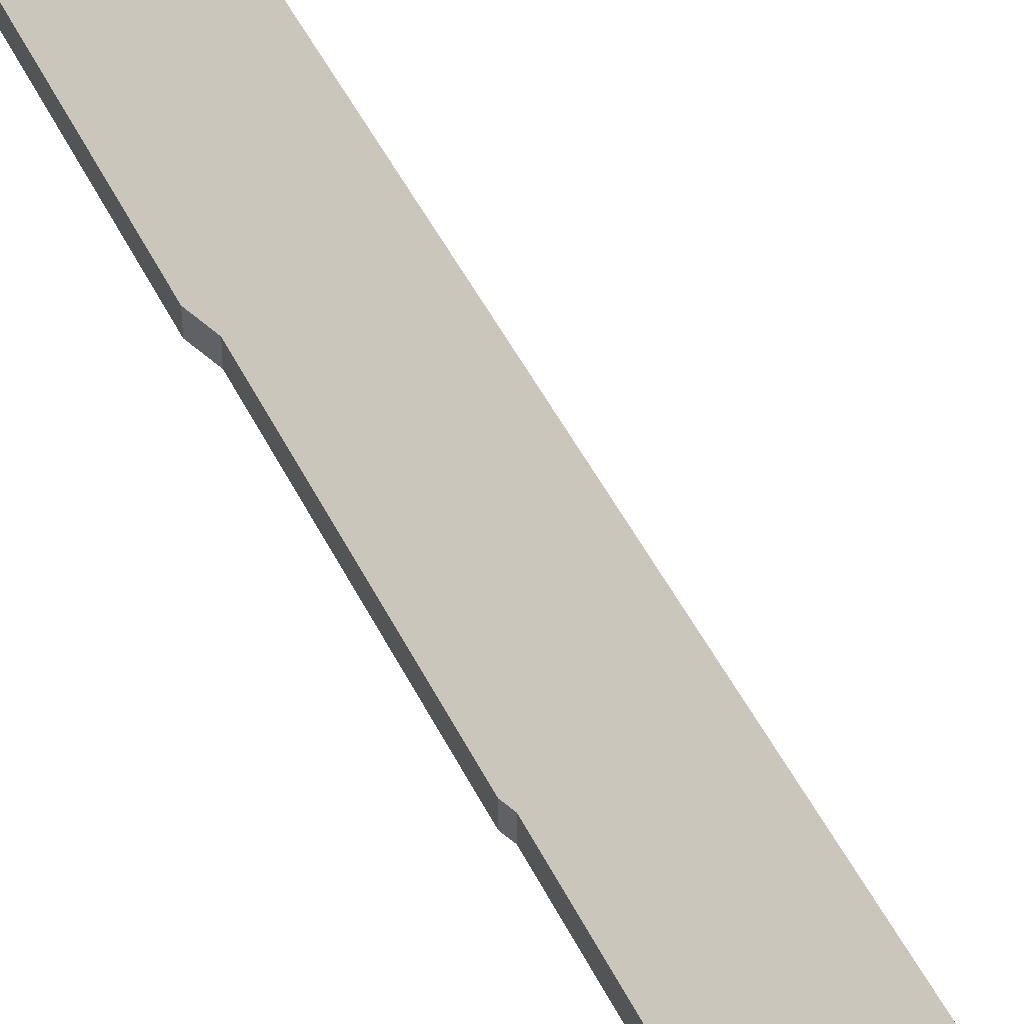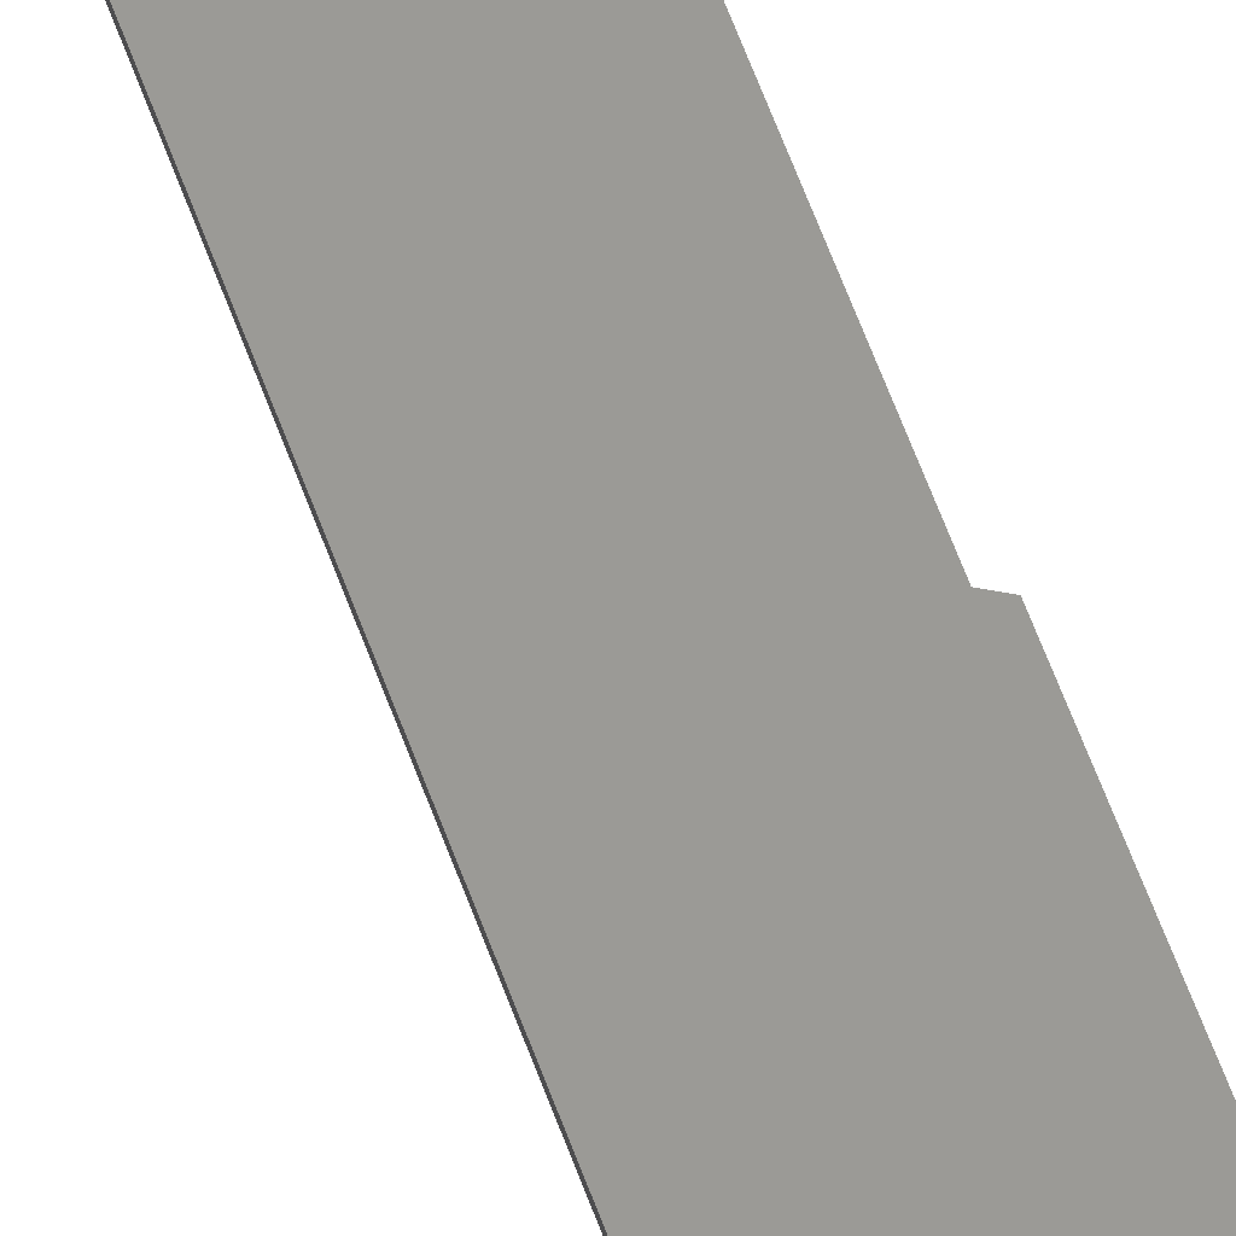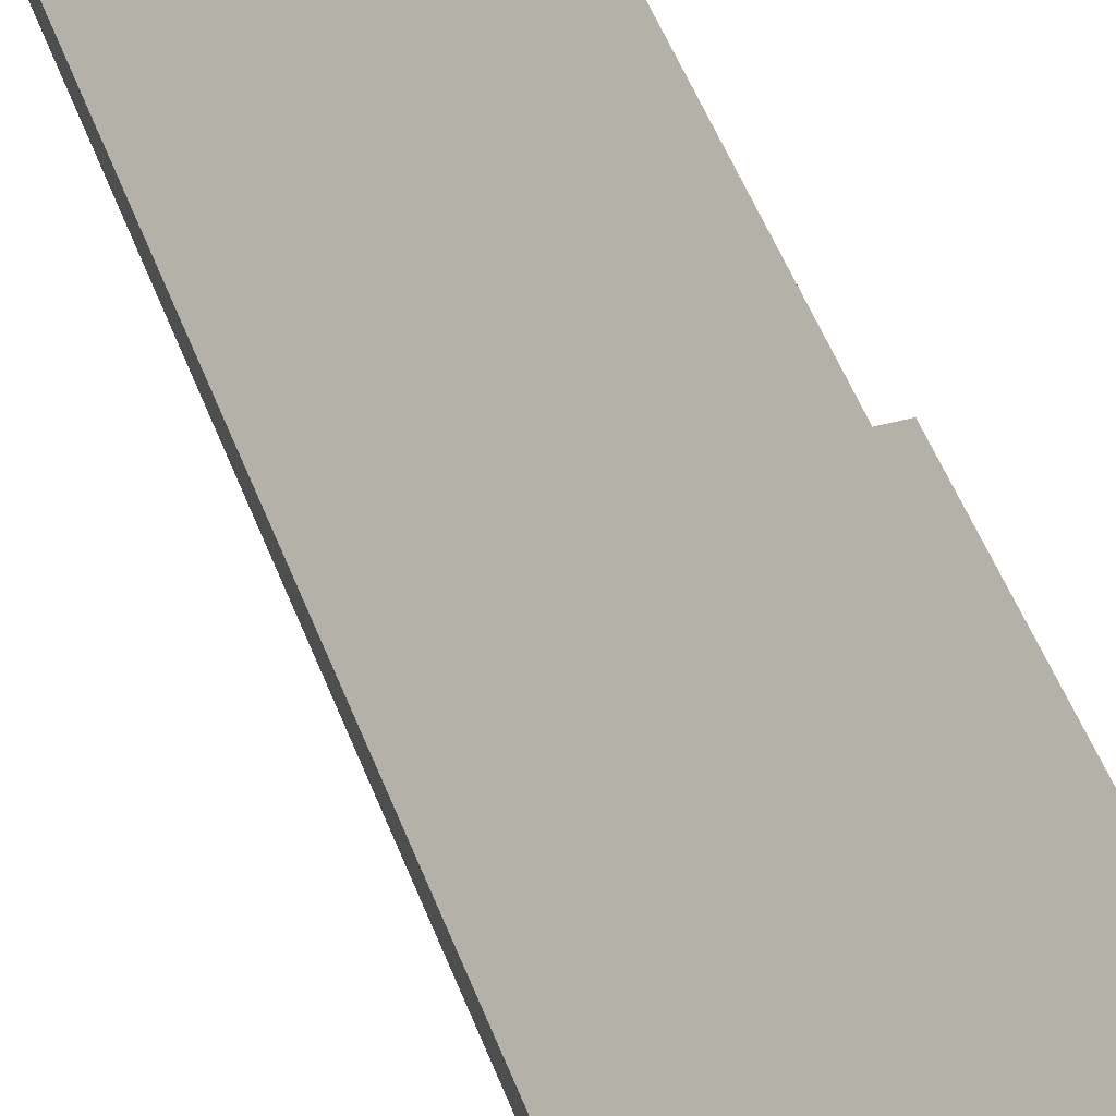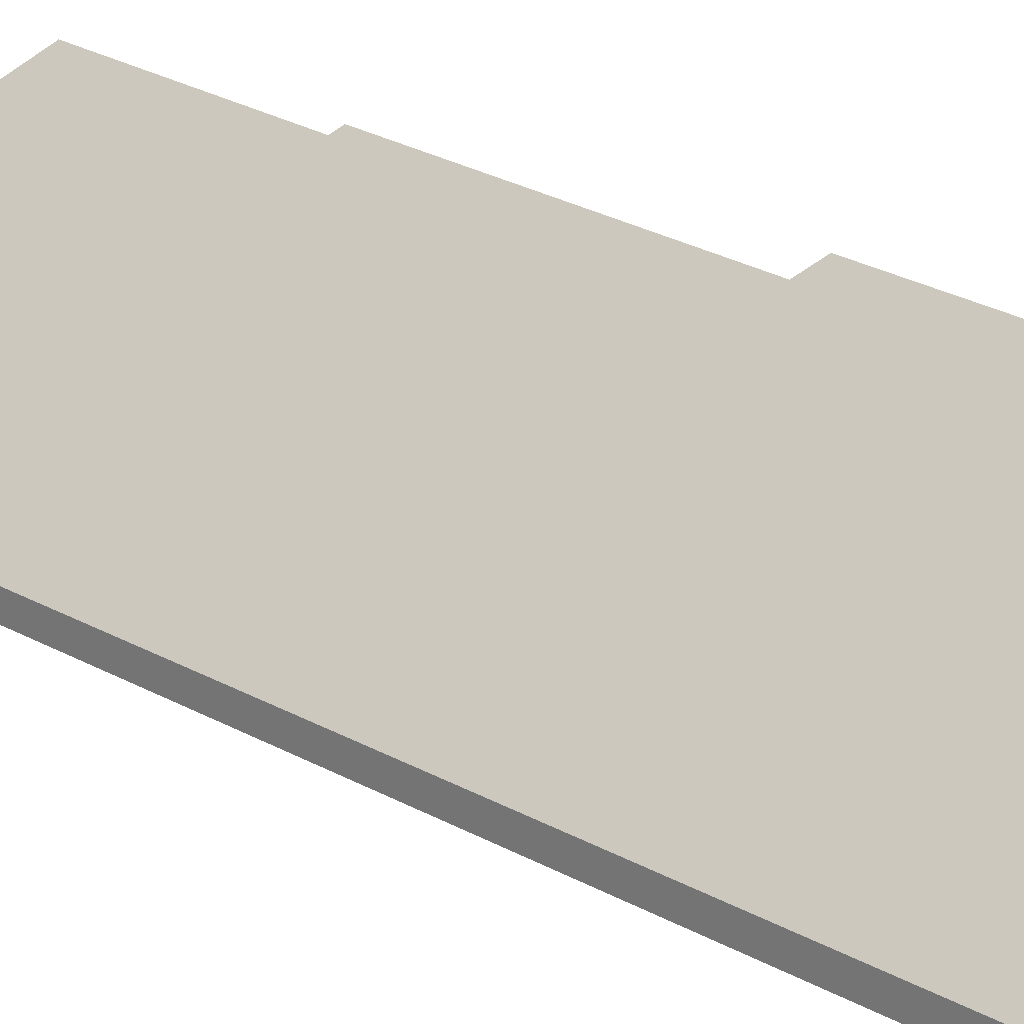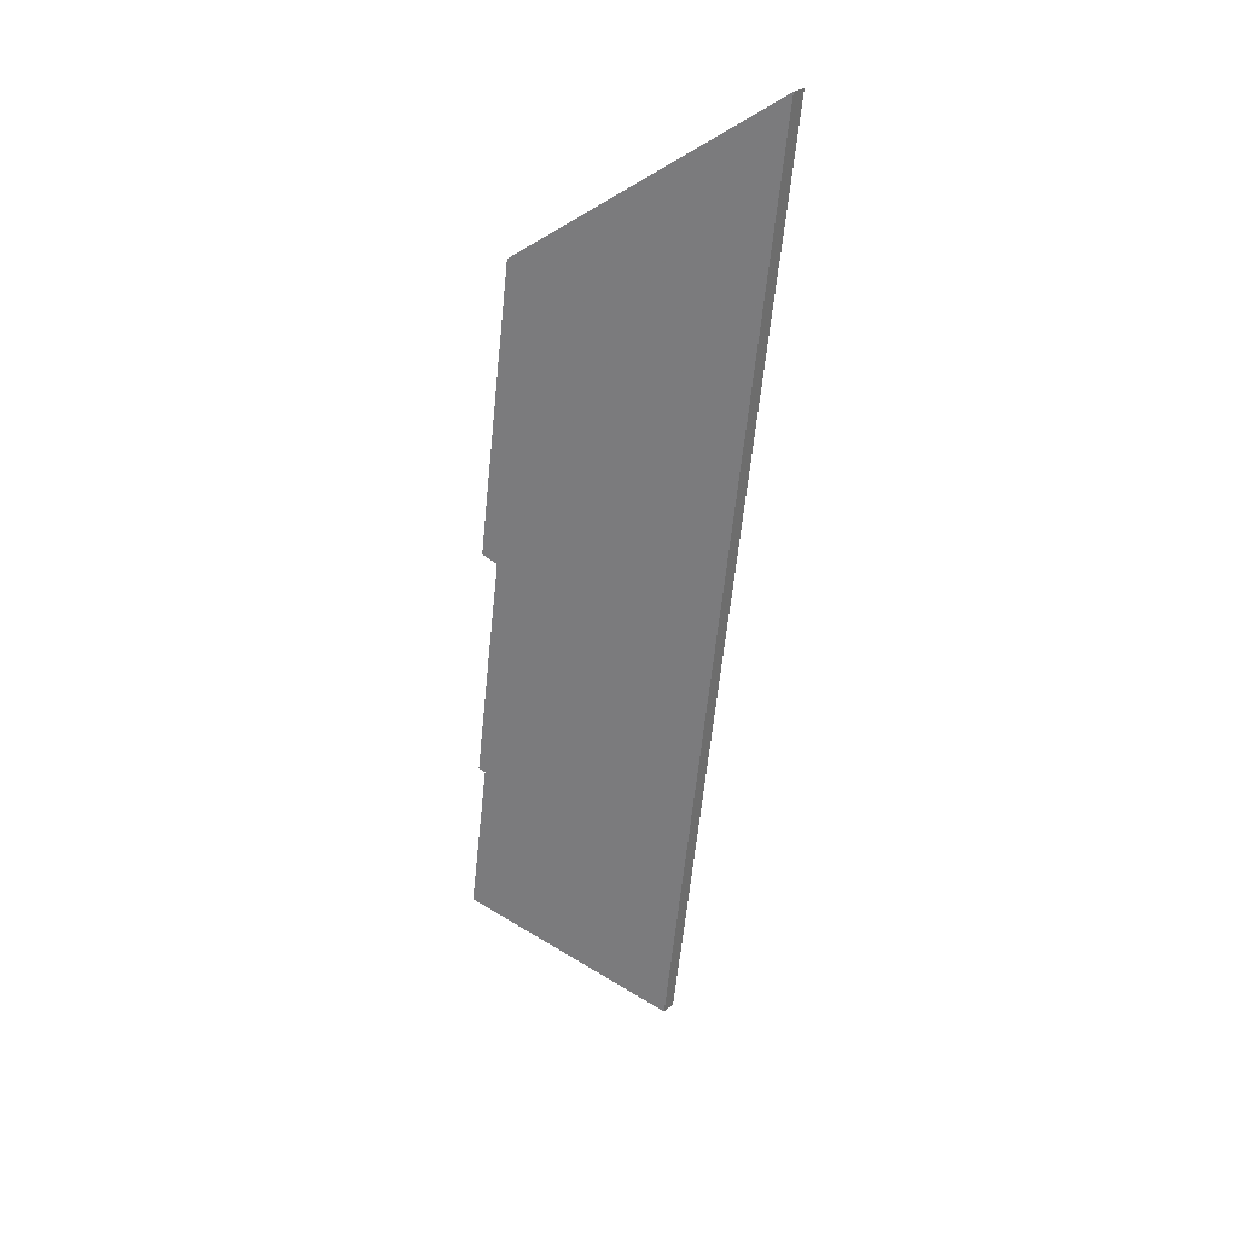
<metadata>
{"format":"obj","ext":"obj","renderer":"f3d","projection":"perspective","resolution":1024,"background":"white","views":[{"elev":47.6,"azim":147.8,"up":"+Y"},{"elev":71.7,"azim":-28.5,"up":"+Y"},{"elev":44.2,"azim":-25.6,"up":"+Y"},{"elev":23.0,"azim":-52.2,"up":"+Y"},{"elev":26.9,"azim":-142.1,"up":"+Z"}]}
</metadata>
<code>
v -8.207 0.1717 -4.601
v -8.201 0.172 -4.647
v -8.202 0.1704 -4.649
v -8.197 0.1706 -4.686
v -8.198 0.1699 -4.687
v -8.236 0.1457 -4.578
v -8.216 0.1457 -4.74
v -8.195 0.1701 -4.712
v -8.202 0.1677 -4.649
v -8.201 0.1694 -4.647
v -8.207 0.169 -4.601
v -8.198 0.1673 -4.687
v -8.197 0.168 -4.686
v -8.216 0.1431 -4.74
v -8.195 0.1675 -4.712
v -8.236 0.1431 -4.578
v -8.195 0.1675 -4.712
v -8.216 0.1431 -4.74
v -8.216 0.1457 -4.74
v -8.195 0.1701 -4.712
v -8.198 0.1673 -4.687
v -8.195 0.1675 -4.712
v -8.195 0.1701 -4.712
v -8.198 0.1699 -4.687
v -8.197 0.168 -4.686
v -8.198 0.1673 -4.687
v -8.198 0.1699 -4.687
v -8.197 0.1706 -4.686
v -8.202 0.1677 -4.649
v -8.197 0.168 -4.686
v -8.197 0.1706 -4.686
v -8.202 0.1704 -4.649
v -8.201 0.1694 -4.647
v -8.202 0.1677 -4.649
v -8.202 0.1704 -4.649
v -8.201 0.172 -4.647
v -8.207 0.169 -4.601
v -8.201 0.1694 -4.647
v -8.201 0.172 -4.647
v -8.207 0.1717 -4.601
v -8.236 0.1431 -4.578
v -8.207 0.169 -4.601
v -8.207 0.1717 -4.601
v -8.236 0.1457 -4.578
v -8.216 0.1431 -4.74
v -8.236 0.1431 -4.578
v -8.236 0.1457 -4.578
v -8.216 0.1457 -4.74
f 1 2 3
f 3 4 5
f 6 1 3
f 6 3 5
f 6 5 7
f 7 5 8
f 9 10 11
f 12 13 9
f 14 15 12
f 14 12 16
f 16 12 9
f 16 9 11
f 17 18 19
f 17 19 20
f 21 22 23
f 21 23 24
f 25 26 27
f 25 27 28
f 29 30 31
f 29 31 32
f 33 34 35
f 33 35 36
f 37 38 39
f 37 39 40
f 41 42 43
f 41 43 44
f 45 46 47
f 45 47 48

</code>
